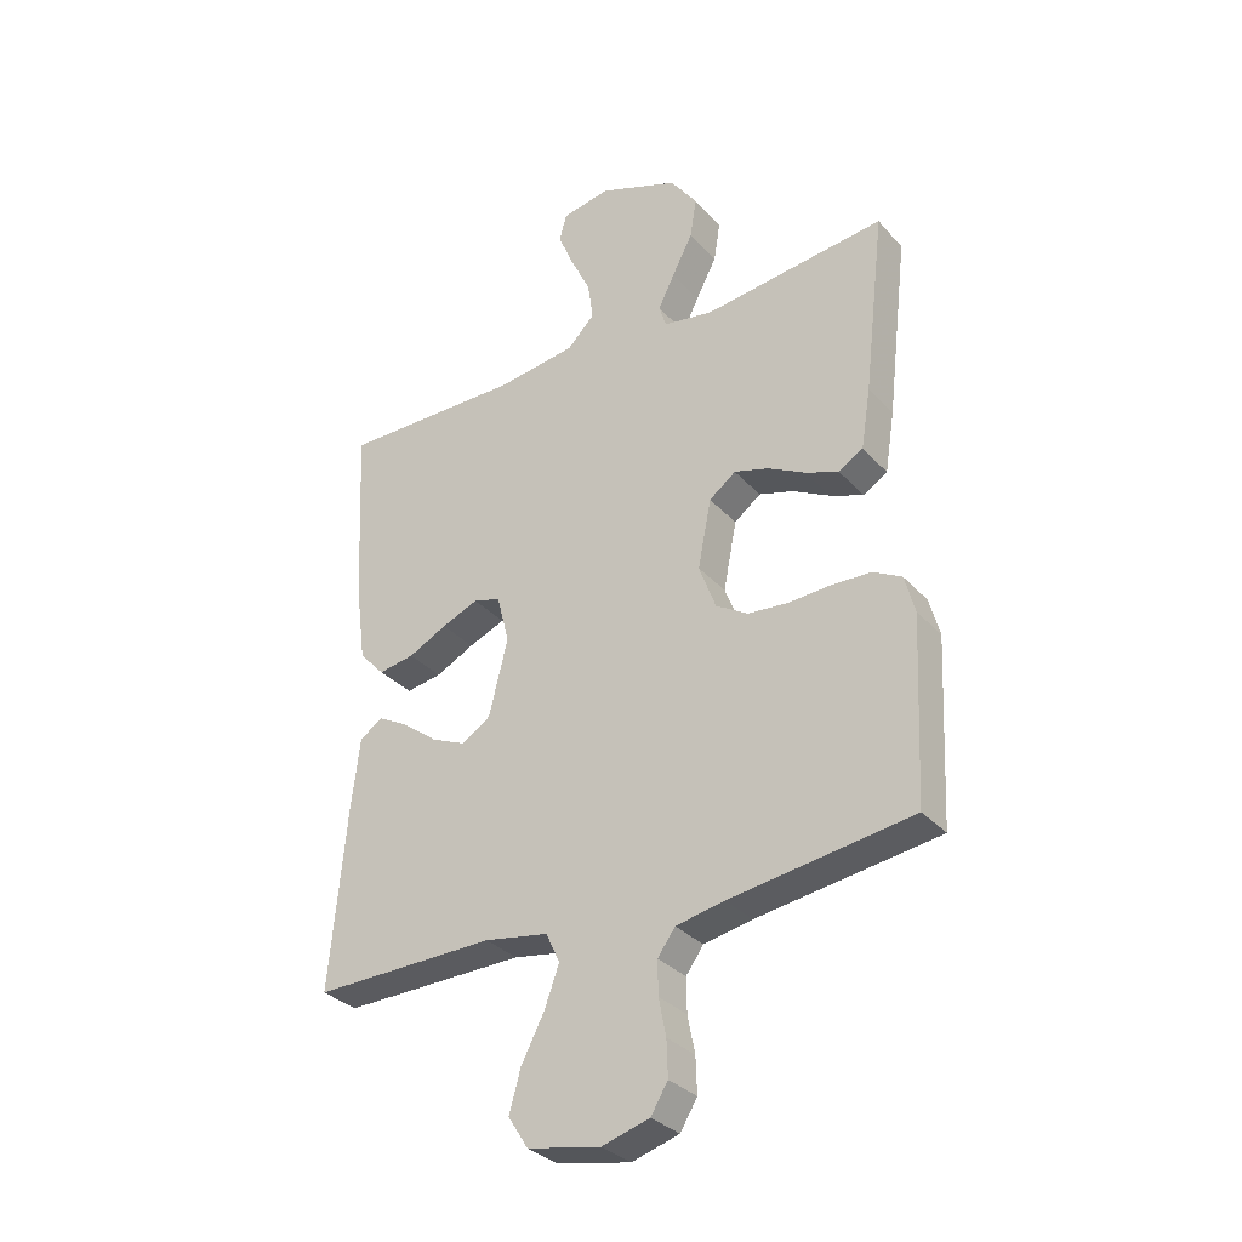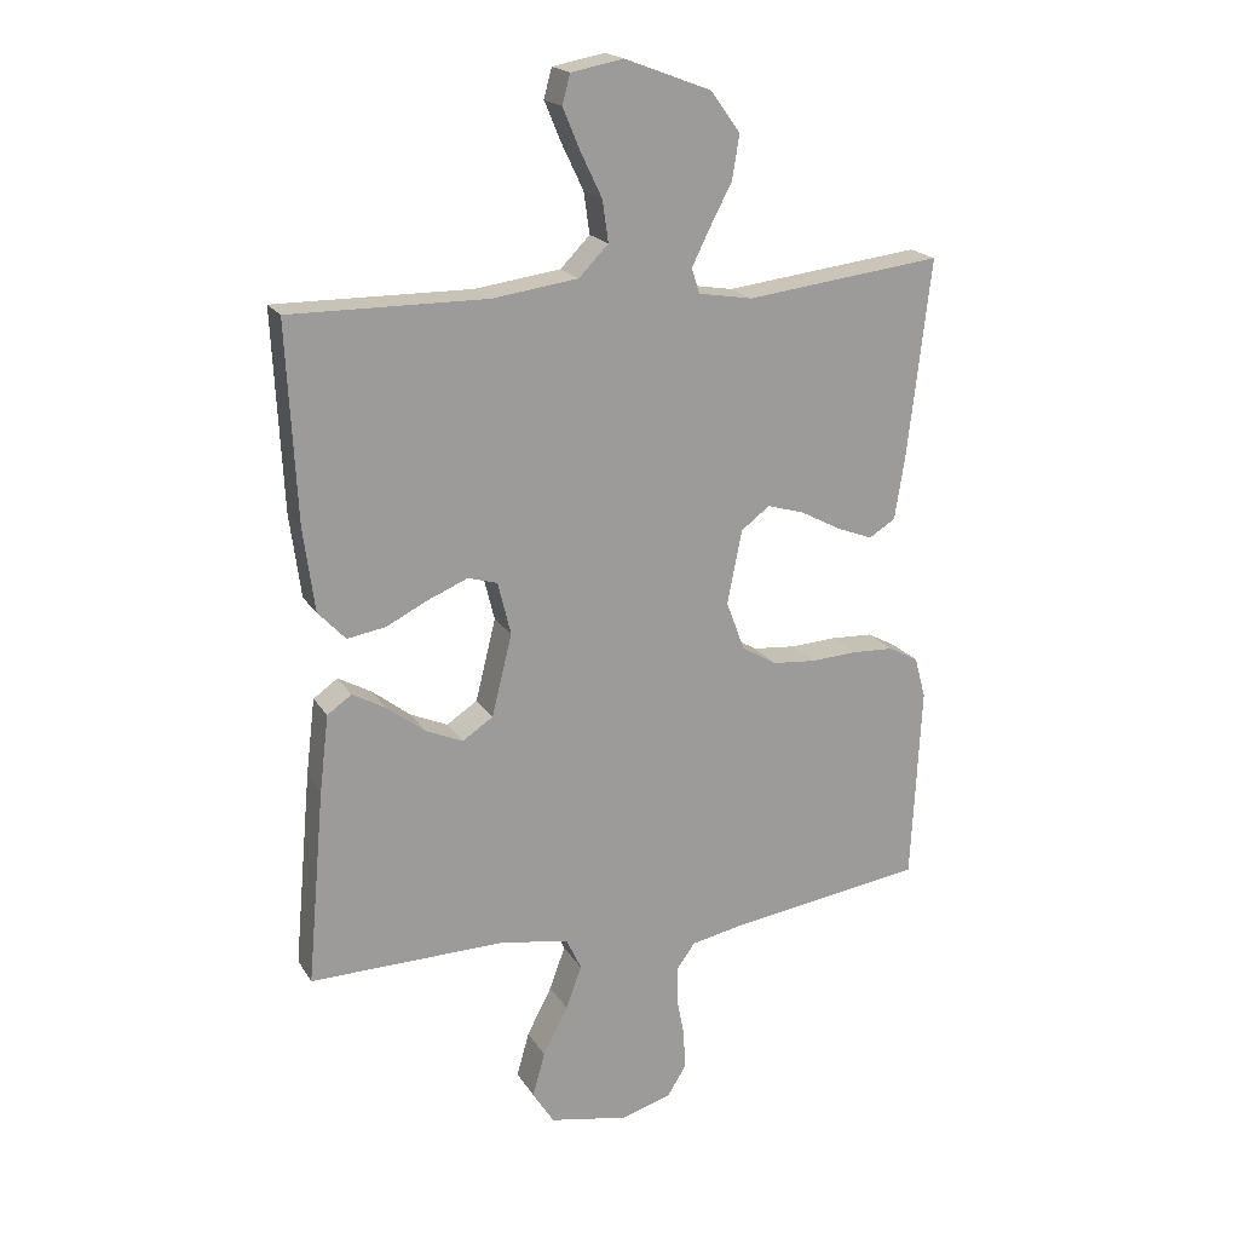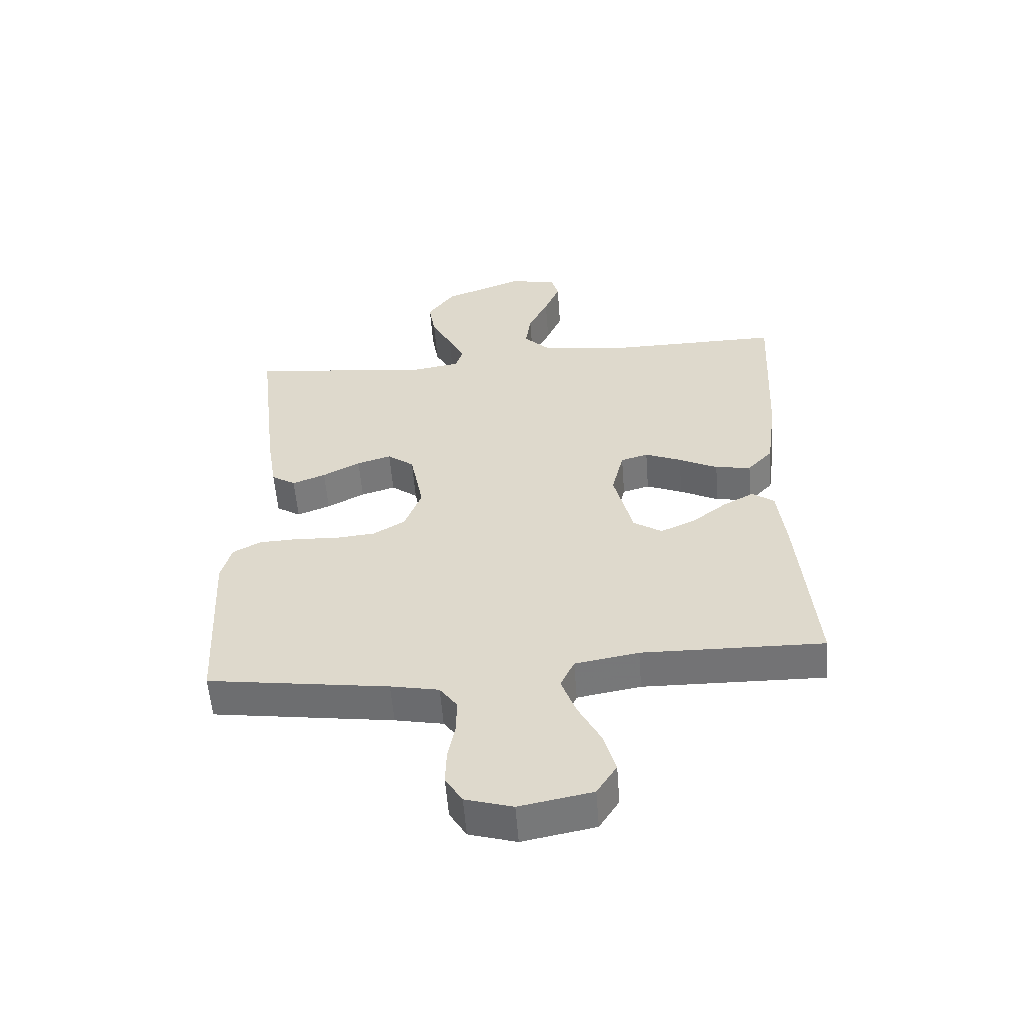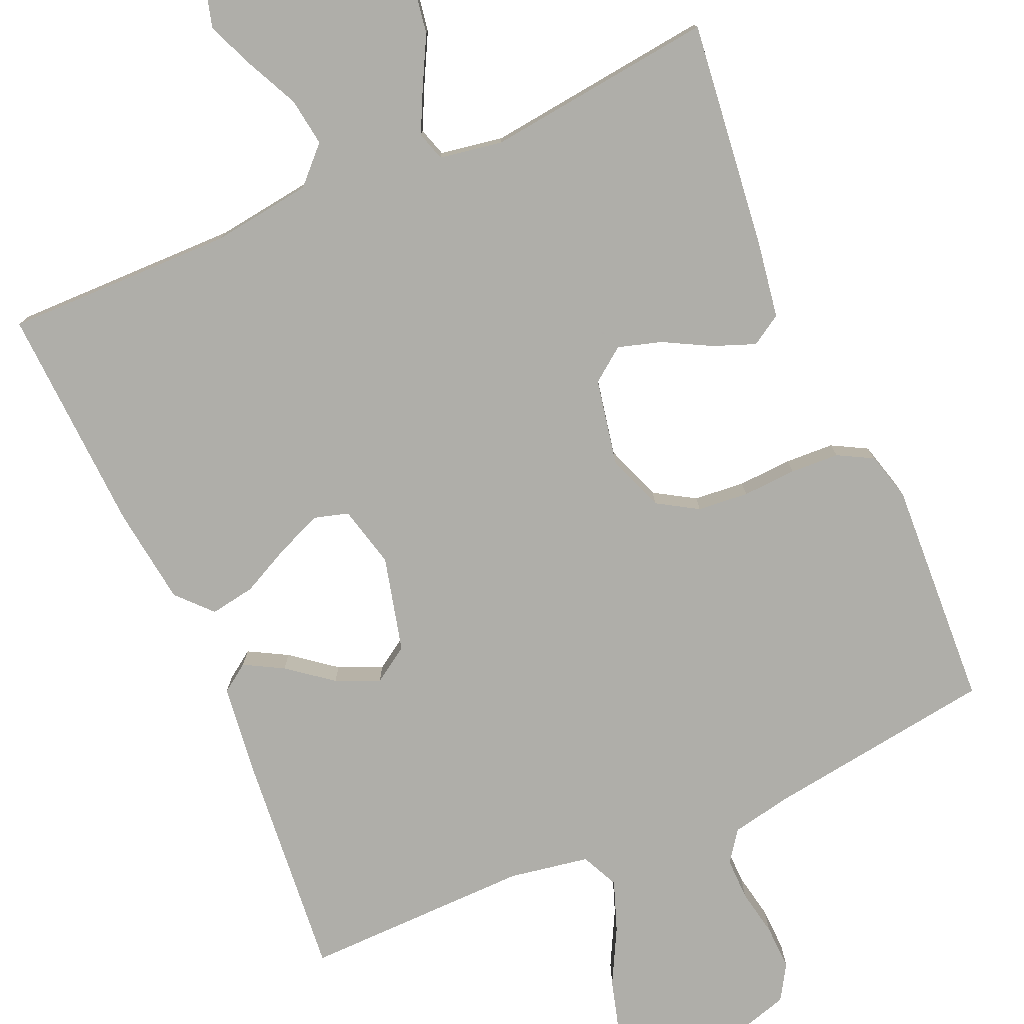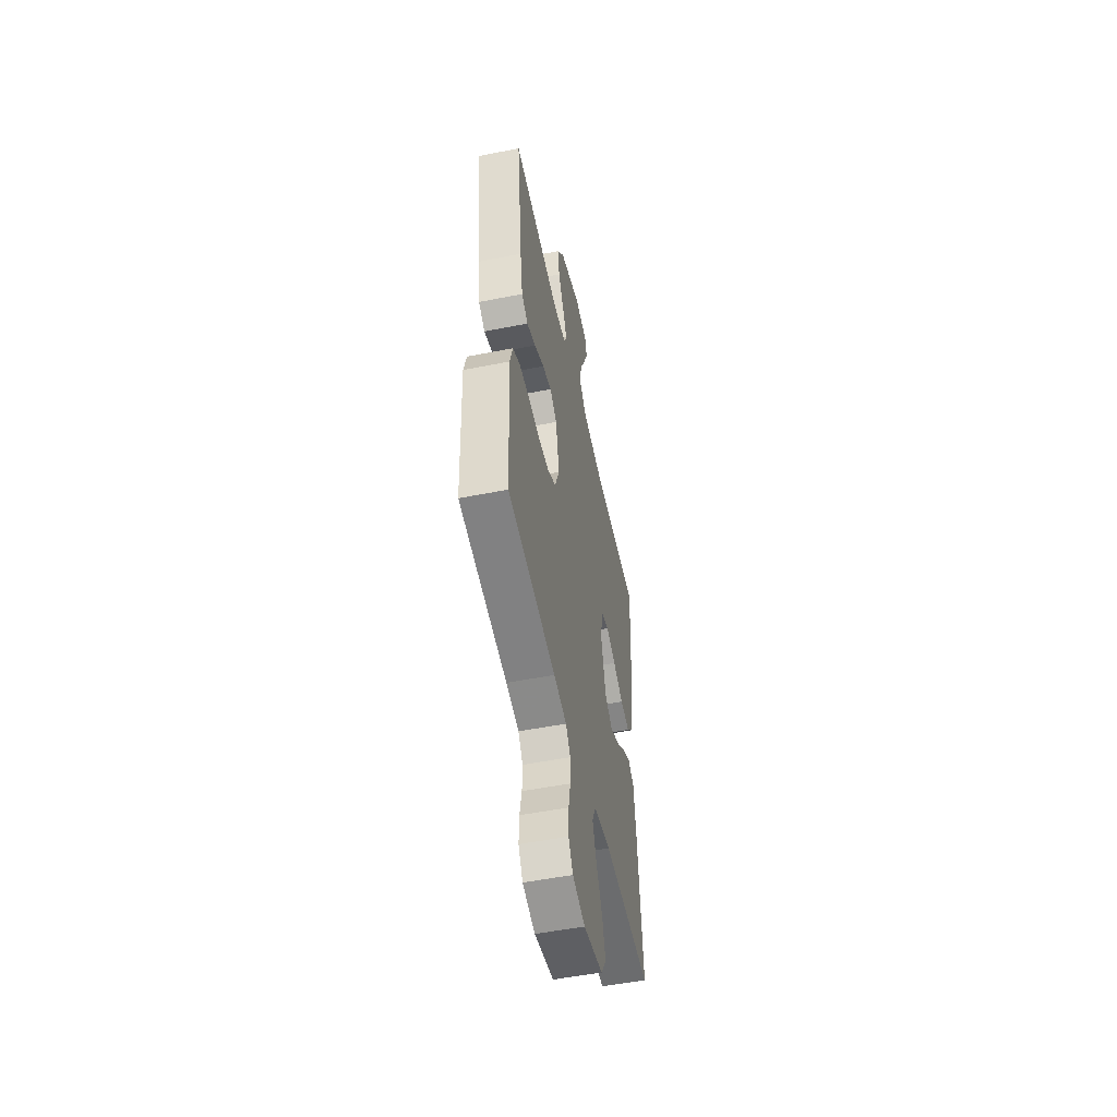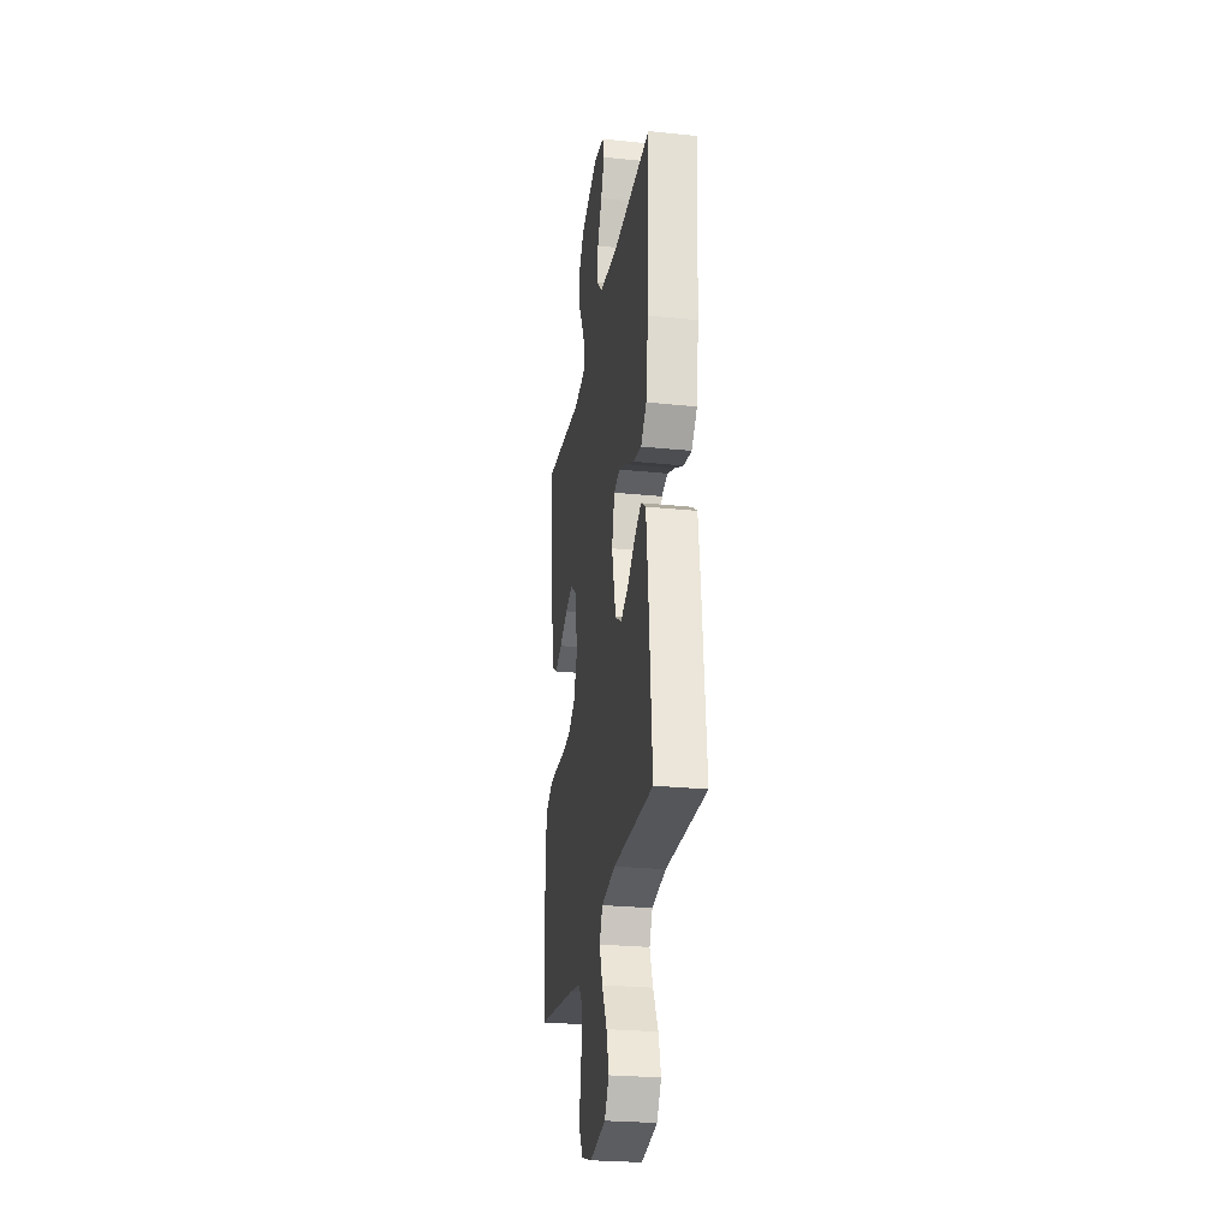
<metadata>
{"format":"obj","ext":"obj","renderer":"f3d","projection":"perspective","resolution":1024,"background":"white","views":[{"elev":-32.3,"azim":34.5,"up":"+Z"},{"elev":19.5,"azim":-22.7,"up":"+Z"},{"elev":-56.1,"azim":-175.6,"up":"+Z"},{"elev":-77.5,"azim":23.5,"up":"+Y"},{"elev":-52.6,"azim":102.0,"up":"+Z"},{"elev":-26.3,"azim":-99.2,"up":"+Z"}]}
</metadata>
<code>
v 0.5 0.07 0.5
v 0.465 0.07 0.2
v 0.449 0.07 0.1
v 0.409 0.07 0.075
v 0.354 0.07 0.096
v 0.292 0.07 0.129
v 0.235 0.07 0.146
v 0.191 0.07 0.113
v 0.169 0.07 0
v 0.197 0.07 -0.075
v 0.25 0.07 -0.107
v 0.317 0.07 -0.113
v 0.388 0.07 -0.109
v 0.452 0.07 -0.112
v 0.498 0.07 -0.137
v 0.515 0.07 -0.2
v 0.5 0.07 -0.5
v 0.2 0.07 -0.543
v 0.12 0.07 -0.559
v 0.091 0.07 -0.599
v 0.092 0.07 -0.655
v 0.104 0.07 -0.716
v 0.106 0.07 -0.775
v 0.078 0.07 -0.821
v 0 0.07 -0.844
v -0.12 0.07 -0.821
v -0.153 0.07 -0.769
v -0.134 0.07 -0.701
v -0.096 0.07 -0.628
v -0.072 0.07 -0.562
v -0.095 0.07 -0.513
v -0.2 0.07 -0.495
v -0.5 0.07 -0.5
v -0.473 0.07 -0.2
v -0.459 0.07 -0.084
v -0.422 0.07 -0.058
v -0.371 0.07 -0.086
v -0.313 0.07 -0.131
v -0.256 0.07 -0.156
v -0.209 0.07 -0.125
v -0.178 0.07 0
v -0.198 0.07 0.081
v -0.243 0.07 0.094
v -0.303 0.07 0.069
v -0.367 0.07 0.037
v -0.426 0.07 0.027
v -0.468 0.07 0.072
v -0.485 0.07 0.2
v -0.5 0.07 0.5
v -0.2 0.07 0.497
v -0.069 0.07 0.515
v -0.024 0.07 0.561
v -0.033 0.07 0.624
v -0.066 0.07 0.693
v -0.092 0.07 0.755
v -0.08 0.07 0.8
v 0 0.07 0.815
v 0.132 0.07 0.765
v 0.177 0.07 0.703
v 0.166 0.07 0.636
v 0.132 0.07 0.571
v 0.105 0.07 0.516
v 0.117 0.07 0.478
v 0.2 0.07 0.464
v 0.5 0 0.5
v 0.465 0 0.2
v 0.449 0 0.1
v 0.409 0 0.075
v 0.354 0 0.096
v 0.292 0 0.129
v 0.235 0 0.146
v 0.191 0 0.113
v 0.169 0 0
v 0.197 0 -0.075
v 0.25 0 -0.107
v 0.317 0 -0.113
v 0.388 0 -0.109
v 0.452 0 -0.112
v 0.498 0 -0.137
v 0.515 0 -0.2
v 0.5 0 -0.5
v 0.2 0 -0.543
v 0.12 0 -0.559
v 0.091 0 -0.599
v 0.092 0 -0.655
v 0.104 0 -0.716
v 0.106 0 -0.775
v 0.078 0 -0.821
v 0 0 -0.844
v -0.12 0 -0.821
v -0.153 0 -0.769
v -0.134 0 -0.701
v -0.096 0 -0.628
v -0.072 0 -0.562
v -0.095 0 -0.513
v -0.2 0 -0.495
v -0.5 0 -0.5
v -0.473 0 -0.2
v -0.459 0 -0.084
v -0.422 0 -0.058
v -0.371 0 -0.086
v -0.313 0 -0.131
v -0.256 0 -0.156
v -0.209 0 -0.125
v -0.178 0 0
v -0.198 0 0.081
v -0.243 0 0.094
v -0.303 0 0.069
v -0.367 0 0.037
v -0.426 0 0.027
v -0.468 0 0.072
v -0.485 0 0.2
v -0.5 0 0.5
v -0.2 0 0.497
v -0.069 0 0.515
v -0.024 0 0.561
v -0.033 0 0.624
v -0.066 0 0.693
v -0.092 0 0.755
v -0.08 0 0.8
v 0 0 0.815
v 0.132 0 0.765
v 0.177 0 0.703
v 0.166 0 0.636
v 0.132 0 0.571
v 0.105 0 0.516
v 0.117 0 0.478
v 0.2 0 0.464
f 58 59 60 61
f 58 61 62
f 57 58 62
f 56 57 62 63
f 53 54 55 56
f 47 48 49 50
f 47 50 51
f 44 45 46 47
f 43 44 47 51
f 42 43 51 52
f 35 36 37 38
f 35 38 39
f 32 33 34 35
f 31 32 35 39
f 30 31 39 40
f 26 27 28 29
f 26 29 30
f 25 26 30
f 24 25 30
f 21 22 23 24
f 20 21 24 30
f 19 20 30 40
f 15 16 17 18
f 12 13 14 15
f 11 12 15 18
f 10 11 18 19
f 3 4 5 6
f 3 6 7
f 64 1 2 3
f 63 64 3 7
f 53 56 63 7
f 41 42 52
f 19 40 41 52
f 9 10 19
f 9 19 52
f 8 9 52 53
f 7 8 53
f 125 124 123 122
f 126 125 122
f 126 122 121
f 127 126 121 120
f 120 119 118 117
f 114 113 112 111
f 115 114 111
f 111 110 109 108
f 115 111 108 107
f 116 115 107 106
f 102 101 100 99
f 103 102 99
f 99 98 97 96
f 103 99 96 95
f 104 103 95 94
f 93 92 91 90
f 94 93 90
f 94 90 89
f 94 89 88
f 88 87 86 85
f 94 88 85 84
f 104 94 84 83
f 82 81 80 79
f 79 78 77 76
f 82 79 76 75
f 83 82 75 74
f 70 69 68 67
f 71 70 67
f 67 66 65 128
f 71 67 128 127
f 71 127 120 117
f 116 106 105
f 116 105 104 83
f 83 74 73
f 116 83 73
f 117 116 73 72
f 117 72 71
f 1 65 66 2
f 2 66 67 3
f 3 67 68 4
f 4 68 69 5
f 5 69 70 6
f 6 70 71 7
f 7 71 72 8
f 8 72 73 9
f 9 73 74 10
f 10 74 75 11
f 11 75 76 12
f 12 76 77 13
f 13 77 78 14
f 14 78 79 15
f 15 79 80 16
f 16 80 81 17
f 17 81 82 18
f 18 82 83 19
f 19 83 84 20
f 20 84 85 21
f 21 85 86 22
f 22 86 87 23
f 23 87 88 24
f 24 88 89 25
f 25 89 90 26
f 26 90 91 27
f 27 91 92 28
f 28 92 93 29
f 29 93 94 30
f 30 94 95 31
f 31 95 96 32
f 32 96 97 33
f 33 97 98 34
f 34 98 99 35
f 35 99 100 36
f 36 100 101 37
f 37 101 102 38
f 38 102 103 39
f 39 103 104 40
f 40 104 105 41
f 41 105 106 42
f 42 106 107 43
f 43 107 108 44
f 44 108 109 45
f 45 109 110 46
f 46 110 111 47
f 47 111 112 48
f 48 112 113 49
f 49 113 114 50
f 50 114 115 51
f 51 115 116 52
f 52 116 117 53
f 53 117 118 54
f 54 118 119 55
f 55 119 120 56
f 56 120 121 57
f 57 121 122 58
f 58 122 123 59
f 59 123 124 60
f 60 124 125 61
f 61 125 126 62
f 62 126 127 63
f 63 127 128 64
f 64 128 65 1

</code>
